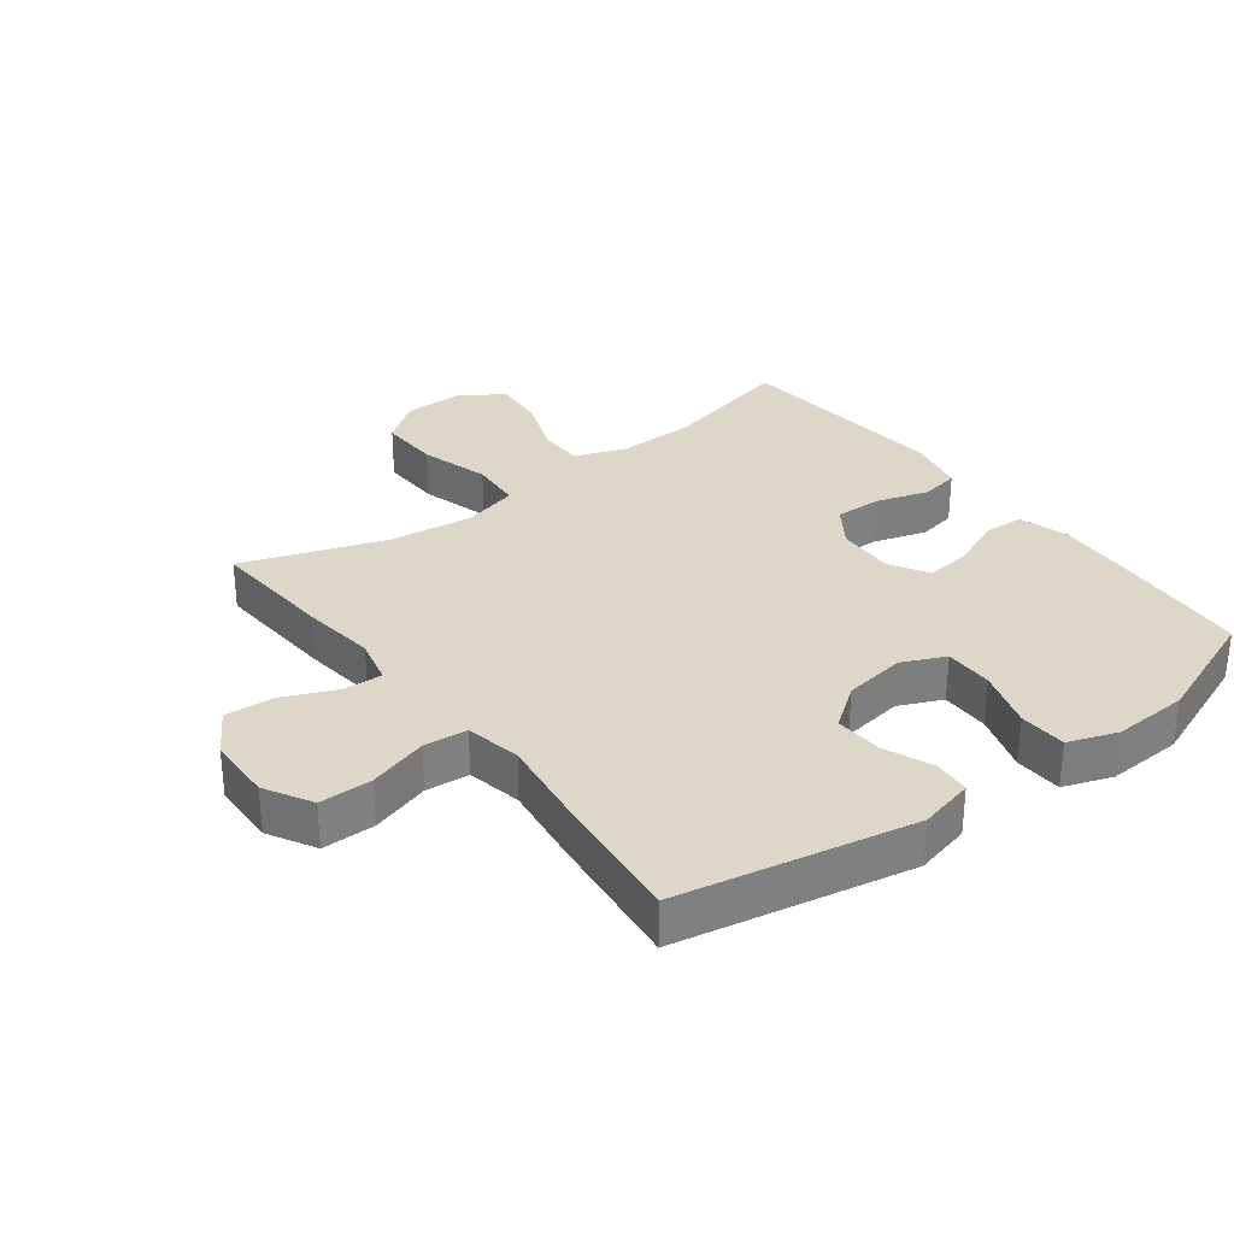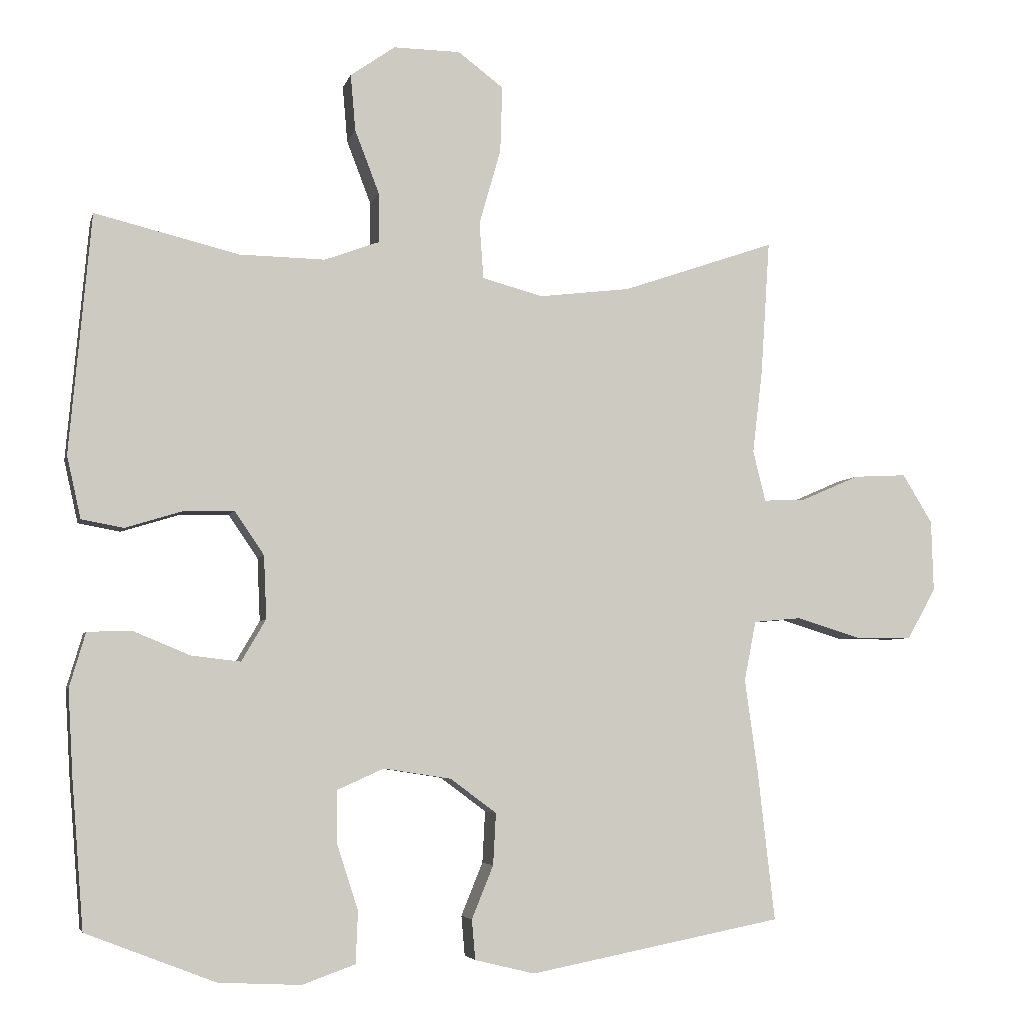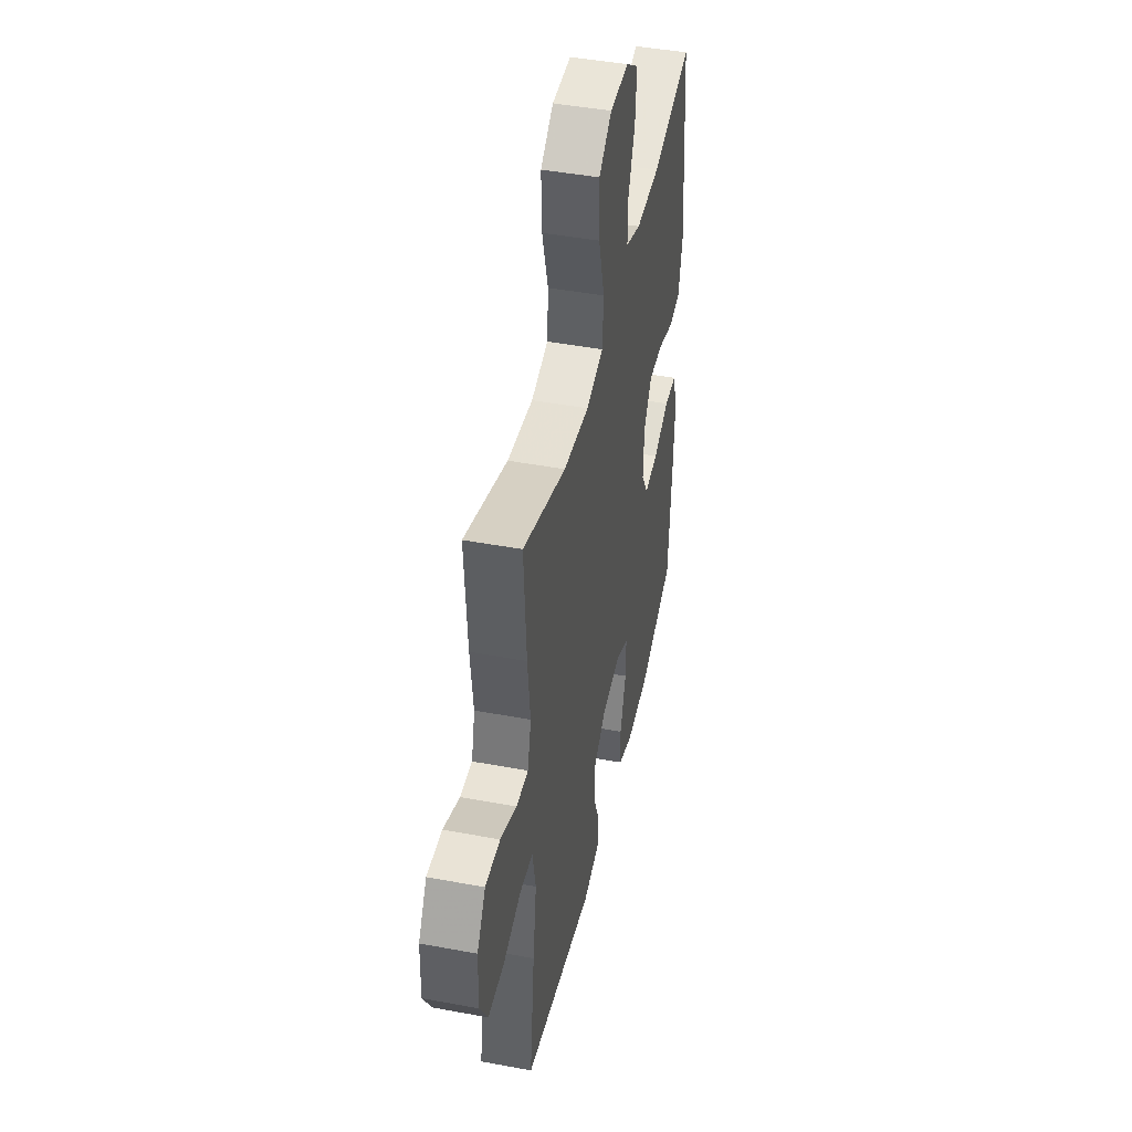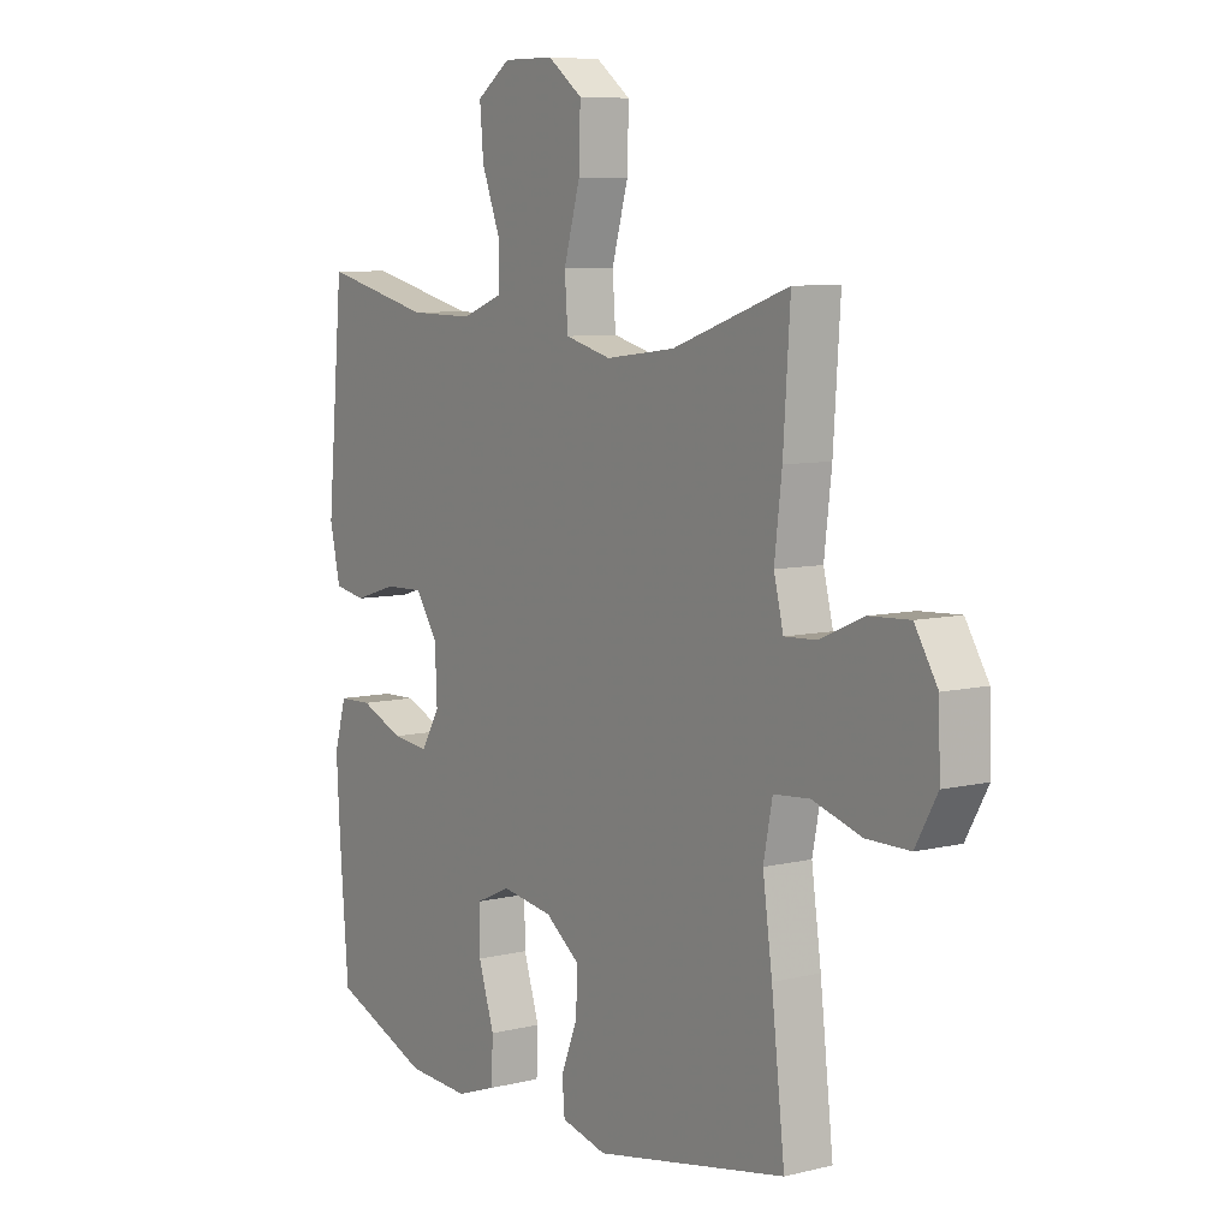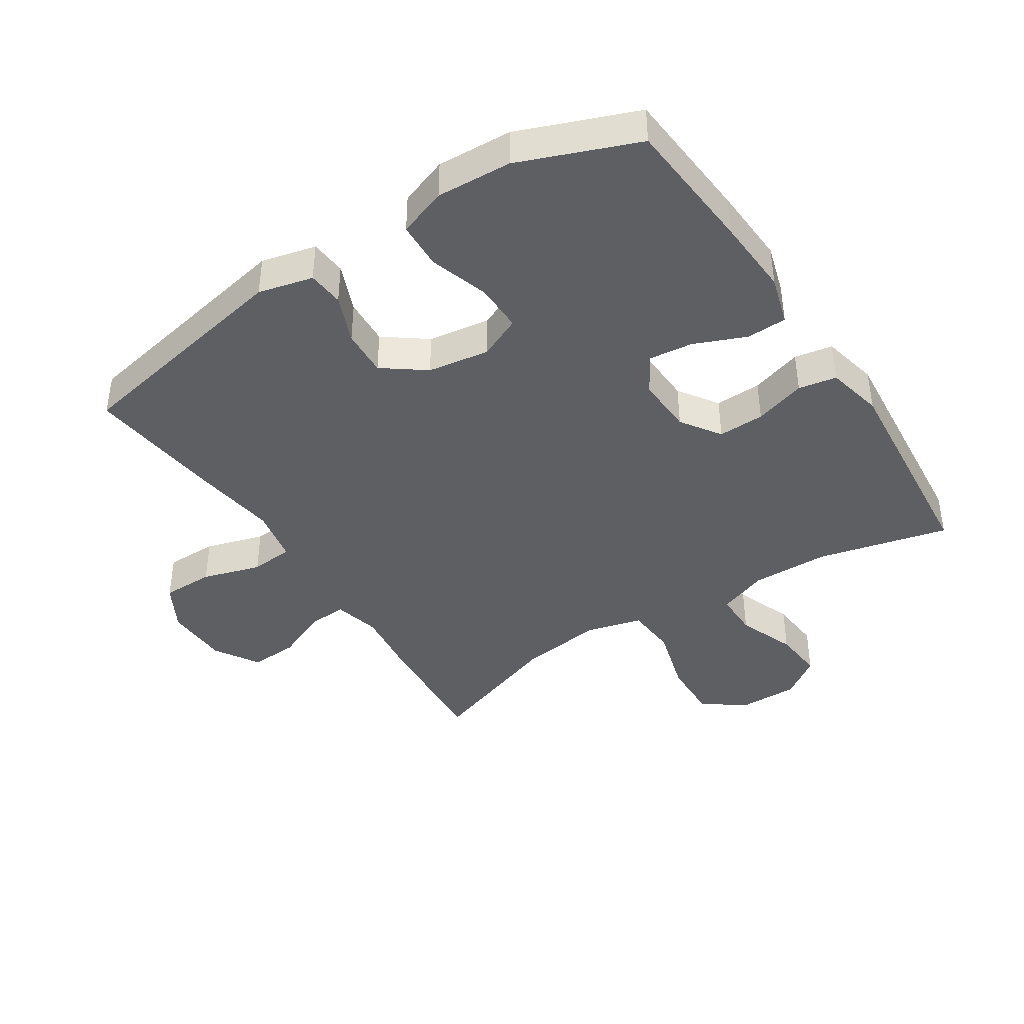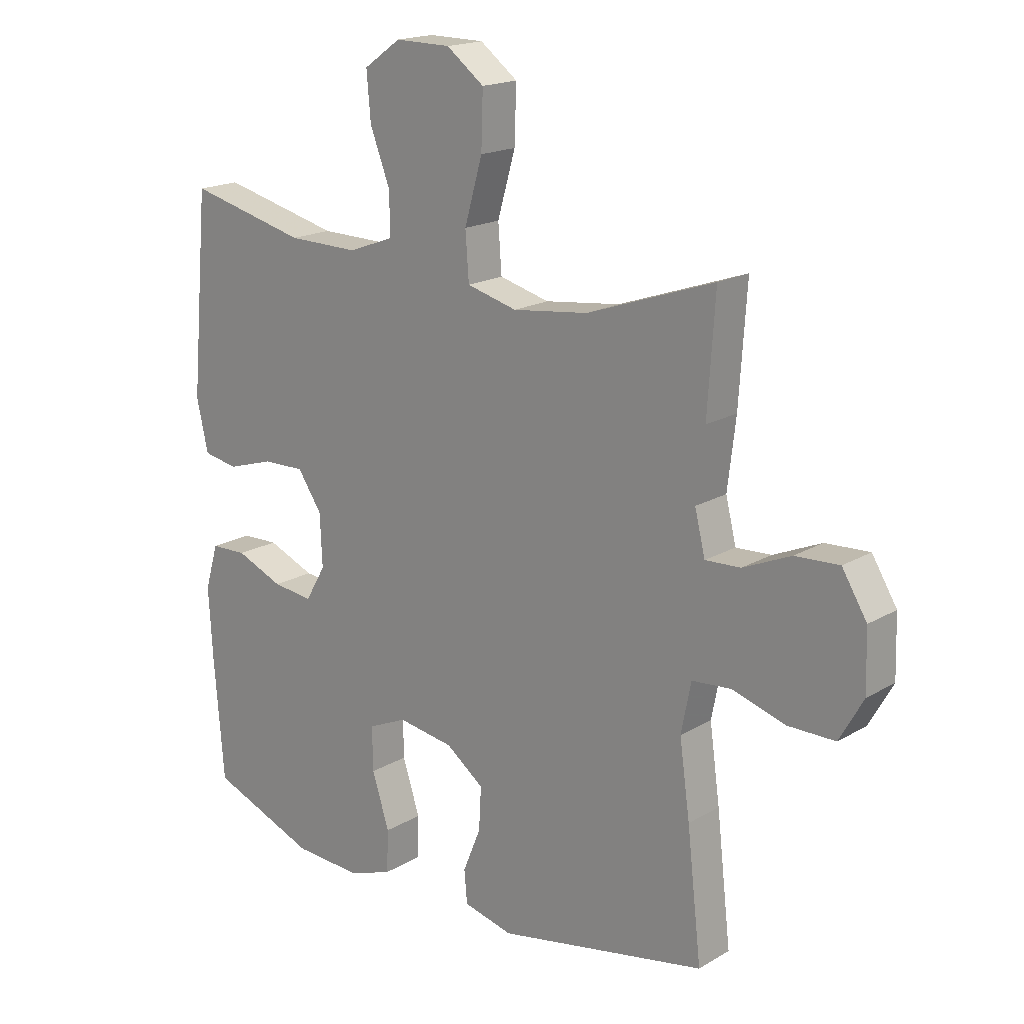
<metadata>
{"format":"obj","ext":"obj","renderer":"f3d","projection":"perspective","resolution":1024,"background":"white","views":[{"elev":30.9,"azim":142.9,"up":"+Y"},{"elev":-4.9,"azim":-13.4,"up":"+Z"},{"elev":44.6,"azim":102.3,"up":"+Z"},{"elev":7.7,"azim":55.5,"up":"+Z"},{"elev":-41.1,"azim":-147.0,"up":"+Y"},{"elev":18.0,"azim":41.4,"up":"+Z"}]}
</metadata>
<code>
v -0.5 0.07 -0.5
v -0.517 0.07 -0.288
v -0.524 0.07 -0.166
v -0.501 0.07 -0.088
v -0.438 0.07 -0.086
v -0.356 0.07 -0.12
v -0.286 0.07 -0.128
v -0.251 0.07 -0.068
v -0.255 0.07 0.022
v -0.297 0.07 0.084
v -0.37 0.07 0.082
v -0.451 0.07 0.057
v -0.511 0.07 0.068
v -0.531 0.07 0.157
v -0.5 0.07 0.5
v -0.294 0.07 0.45
v -0.171 0.07 0.448
v -0.093 0.07 0.477
v -0.093 0.07 0.548
v -0.128 0.07 0.639
v -0.135 0.07 0.72
v -0.071 0.07 0.765
v 0.025 0.07 0.764
v 0.09 0.07 0.715
v 0.087 0.07 0.62
v 0.056 0.07 0.512
v 0.062 0.07 0.431
v 0.149 0.07 0.408
v 0.28 0.07 0.424
v 0.5 0.07 0.5
v 0.487 0.07 0.305
v 0.473 0.07 0.188
v 0.491 0.07 0.115
v 0.552 0.07 0.118
v 0.635 0.07 0.154
v 0.711 0.07 0.158
v 0.754 0.07 0.088
v 0.757 0.07 -0.014
v 0.716 0.07 -0.087
v 0.634 0.07 -0.087
v 0.542 0.07 -0.059
v 0.474 0.07 -0.065
v 0.457 0.07 -0.151
v 0.475 0.07 -0.28
v 0.5 0.07 -0.5
v 0.137 0.07 -0.57
v 0.051 0.07 -0.549
v 0.046 0.07 -0.492
v 0.077 0.07 -0.416
v 0.081 0.07 -0.342
v 0.015 0.07 -0.293
v -0.082 0.07 -0.278
v -0.149 0.07 -0.308
v -0.148 0.07 -0.384
v -0.118 0.07 -0.477
v -0.121 0.07 -0.551
v -0.197 0.07 -0.578
v -0.315 0.07 -0.572
v -0.5 0 -0.5
v -0.517 0 -0.288
v -0.524 0 -0.166
v -0.501 0 -0.088
v -0.438 0 -0.086
v -0.356 0 -0.12
v -0.286 0 -0.128
v -0.251 0 -0.068
v -0.255 0 0.022
v -0.297 0 0.084
v -0.37 0 0.082
v -0.451 0 0.057
v -0.511 0 0.068
v -0.531 0 0.157
v -0.5 0 0.5
v -0.294 0 0.45
v -0.171 0 0.448
v -0.093 0 0.477
v -0.093 0 0.548
v -0.128 0 0.639
v -0.135 0 0.72
v -0.071 0 0.765
v 0.025 0 0.764
v 0.09 0 0.715
v 0.087 0 0.62
v 0.056 0 0.512
v 0.062 0 0.431
v 0.149 0 0.408
v 0.28 0 0.424
v 0.5 0 0.5
v 0.487 0 0.305
v 0.473 0 0.188
v 0.491 0 0.115
v 0.552 0 0.118
v 0.635 0 0.154
v 0.711 0 0.158
v 0.754 0 0.088
v 0.757 0 -0.014
v 0.716 0 -0.087
v 0.634 0 -0.087
v 0.542 0 -0.059
v 0.474 0 -0.065
v 0.457 0 -0.151
v 0.475 0 -0.28
v 0.5 0 -0.5
v 0.137 0 -0.57
v 0.051 0 -0.549
v 0.046 0 -0.492
v 0.077 0 -0.416
v 0.081 0 -0.342
v 0.015 0 -0.293
v -0.082 0 -0.278
v -0.149 0 -0.308
v -0.148 0 -0.384
v -0.118 0 -0.477
v -0.121 0 -0.551
v -0.197 0 -0.578
v -0.315 0 -0.572
f 4 5 6
f 3 4 6
f 2 3 6
f 1 2 6
f 58 1 6
f 57 58 6
f 56 57 6
f 55 56 6
f 54 55 6
f 53 54 6 7
f 52 53 7 8
f 51 52 8 9
f 50 51 9 10
f 47 48 49
f 46 47 49
f 45 46 49
f 44 45 49
f 43 44 49
f 42 43 49 50
f 39 40 41
f 38 39 41
f 37 38 41
f 36 37 41
f 35 36 41
f 34 35 41
f 33 34 41 42
f 42 50 10
f 33 42 10
f 32 33 10
f 32 10 11
f 31 32 11
f 30 31 11
f 29 30 11
f 24 25 26
f 23 24 26
f 22 23 26
f 21 22 26
f 20 21 26
f 19 20 26
f 18 19 26 27
f 17 18 27
f 16 17 27 28
f 14 15 16
f 12 13 14
f 11 12 14
f 29 11 14
f 28 29 14
f 14 16 28
f 64 63 62
f 64 62 61
f 64 61 60
f 64 60 59
f 64 59 116
f 64 116 115
f 64 115 114
f 64 114 113
f 64 113 112
f 65 64 112 111
f 66 65 111 110
f 67 66 110 109
f 68 67 109 108
f 107 106 105
f 107 105 104
f 107 104 103
f 107 103 102
f 107 102 101
f 108 107 101 100
f 99 98 97
f 99 97 96
f 99 96 95
f 99 95 94
f 99 94 93
f 99 93 92
f 100 99 92 91
f 68 108 100
f 68 100 91
f 68 91 90
f 69 68 90
f 69 90 89
f 69 89 88
f 69 88 87
f 84 83 82
f 84 82 81
f 84 81 80
f 84 80 79
f 84 79 78
f 84 78 77
f 85 84 77 76
f 85 76 75
f 86 85 75 74
f 74 73 72
f 72 71 70
f 72 70 69
f 72 69 87
f 72 87 86
f 86 74 72
f 1 59 60 2
f 2 60 61 3
f 3 61 62 4
f 4 62 63 5
f 5 63 64 6
f 6 64 65 7
f 7 65 66 8
f 8 66 67 9
f 9 67 68 10
f 10 68 69 11
f 11 69 70 12
f 12 70 71 13
f 13 71 72 14
f 14 72 73 15
f 15 73 74 16
f 16 74 75 17
f 17 75 76 18
f 18 76 77 19
f 19 77 78 20
f 20 78 79 21
f 21 79 80 22
f 22 80 81 23
f 23 81 82 24
f 24 82 83 25
f 25 83 84 26
f 26 84 85 27
f 27 85 86 28
f 28 86 87 29
f 29 87 88 30
f 30 88 89 31
f 31 89 90 32
f 32 90 91 33
f 33 91 92 34
f 34 92 93 35
f 35 93 94 36
f 36 94 95 37
f 37 95 96 38
f 38 96 97 39
f 39 97 98 40
f 40 98 99 41
f 41 99 100 42
f 42 100 101 43
f 43 101 102 44
f 44 102 103 45
f 45 103 104 46
f 46 104 105 47
f 47 105 106 48
f 48 106 107 49
f 49 107 108 50
f 50 108 109 51
f 51 109 110 52
f 52 110 111 53
f 53 111 112 54
f 54 112 113 55
f 55 113 114 56
f 56 114 115 57
f 57 115 116 58
f 58 116 59 1

</code>
